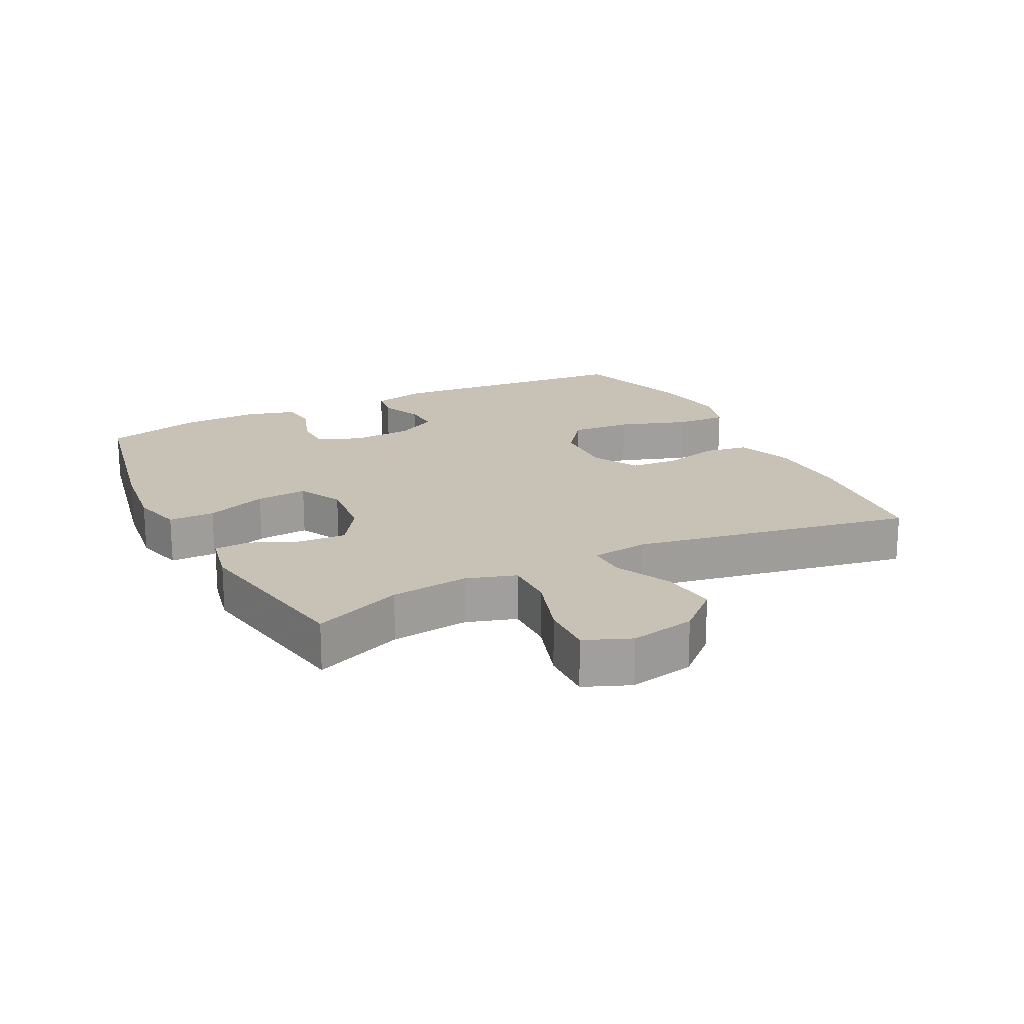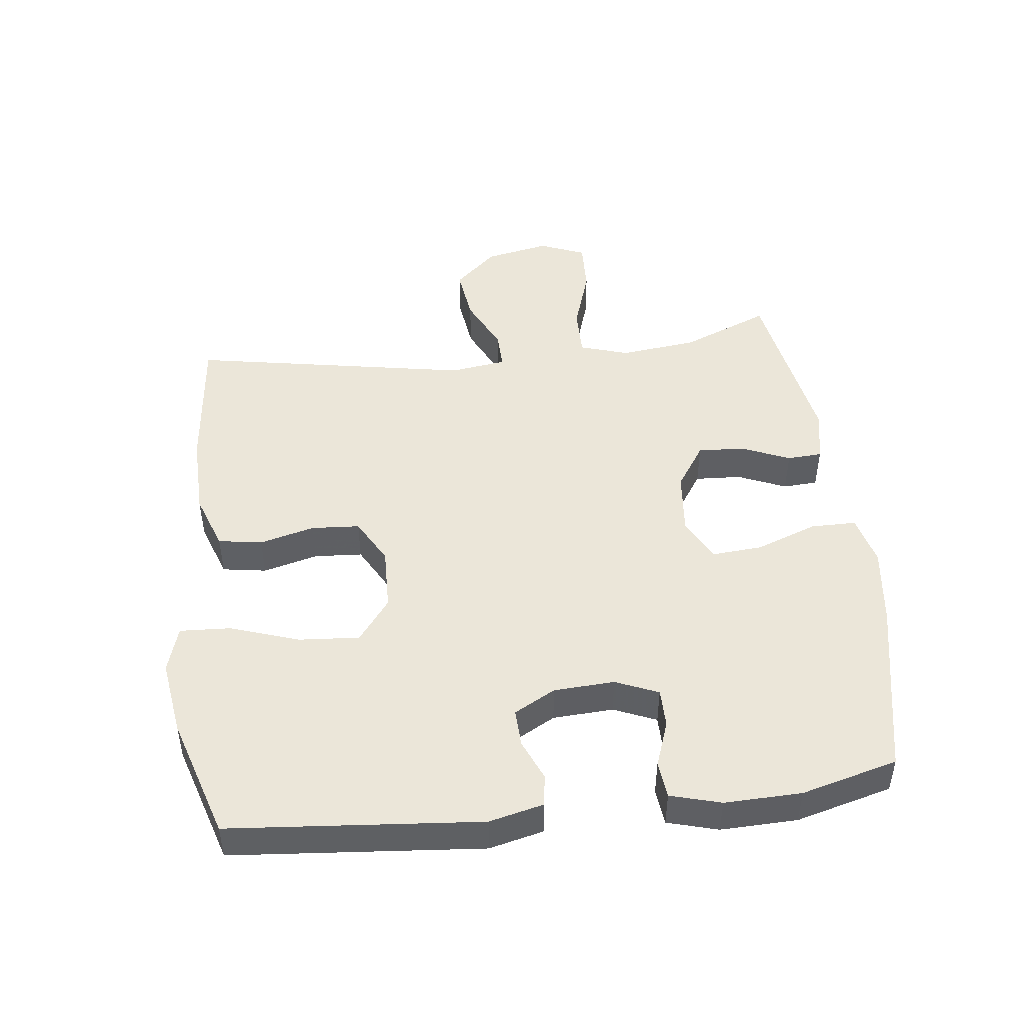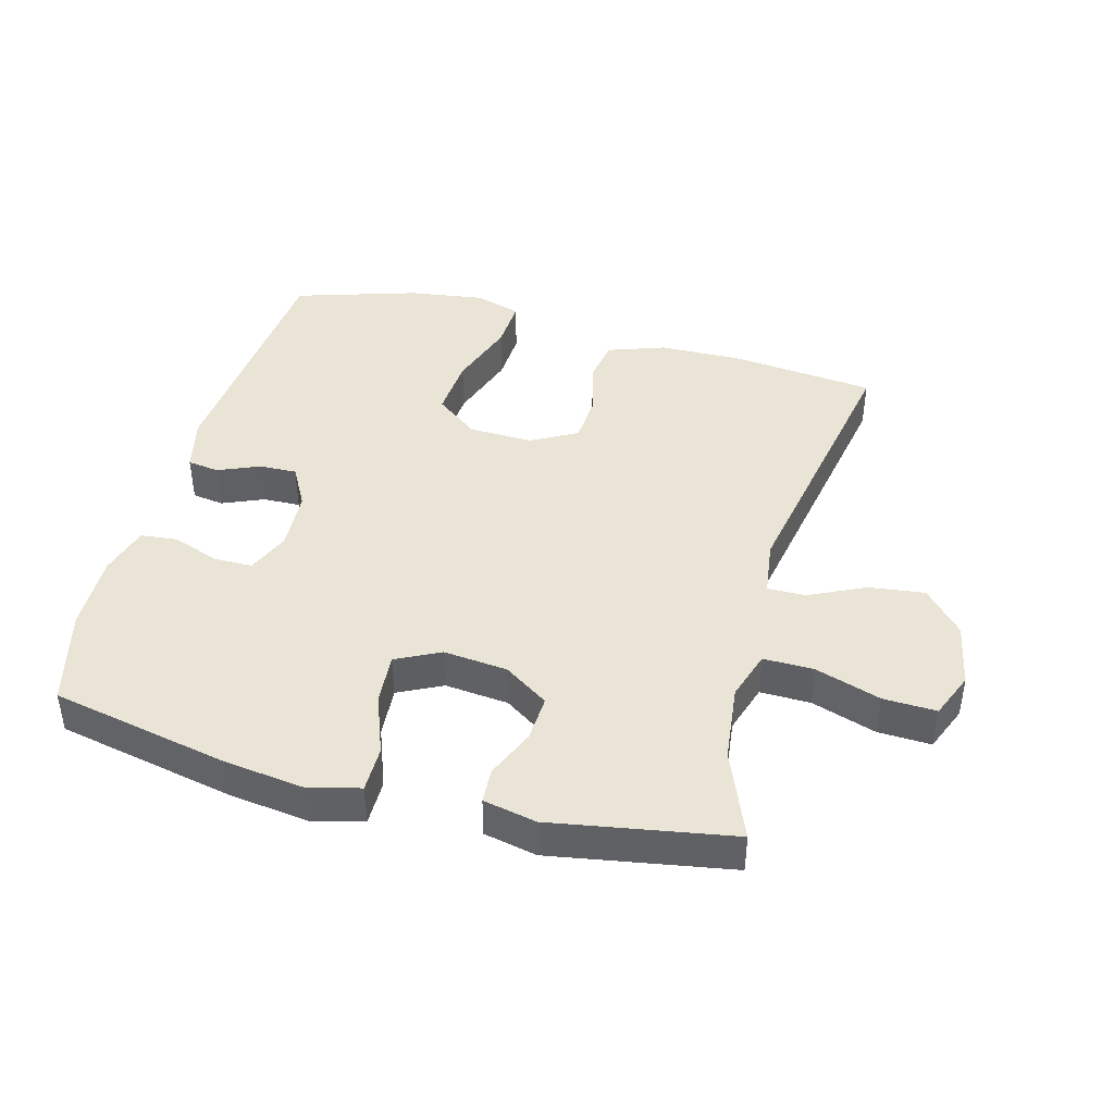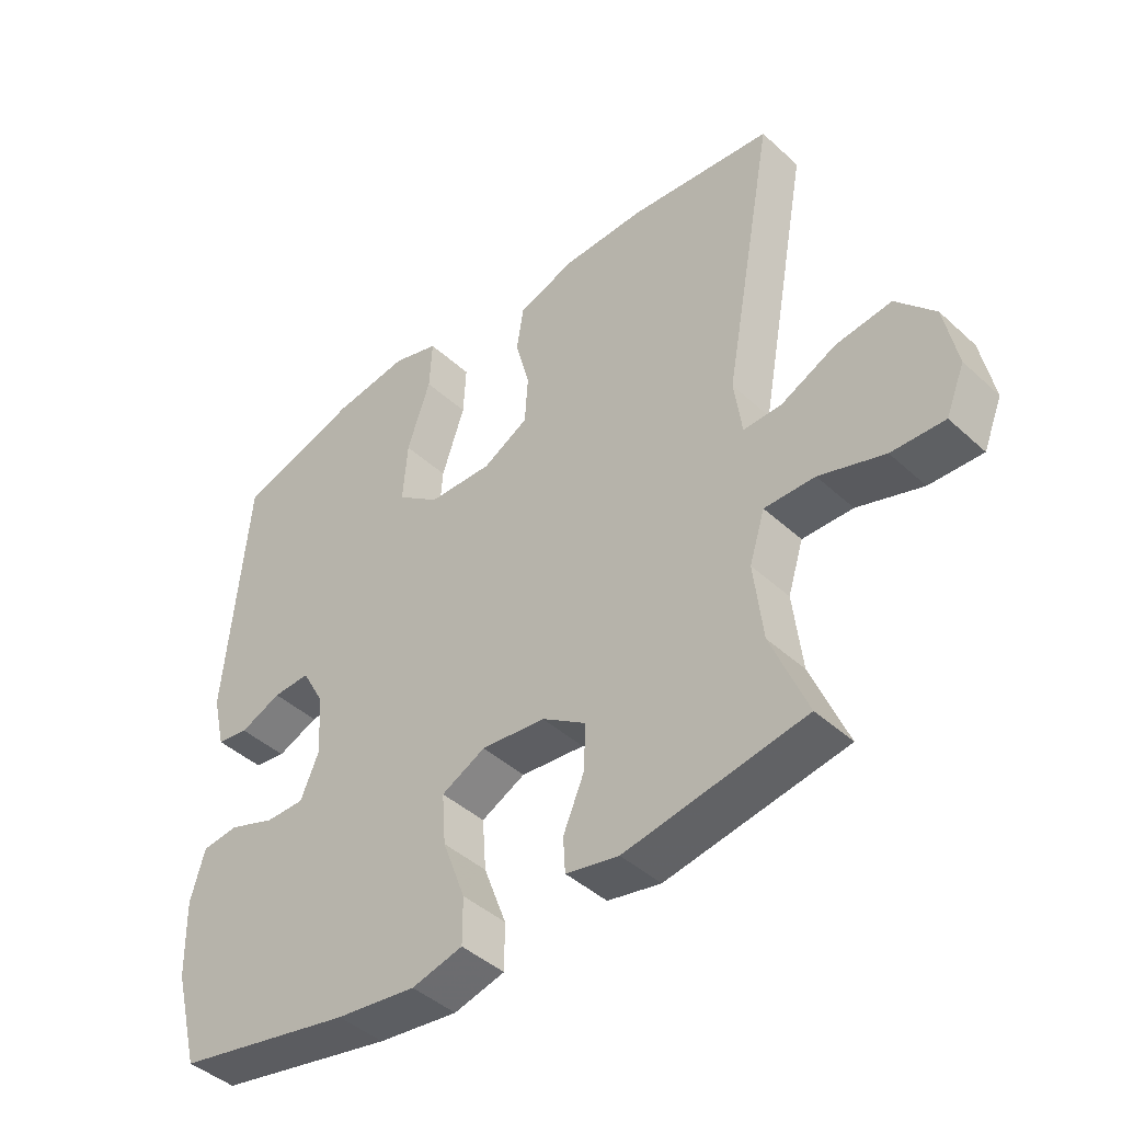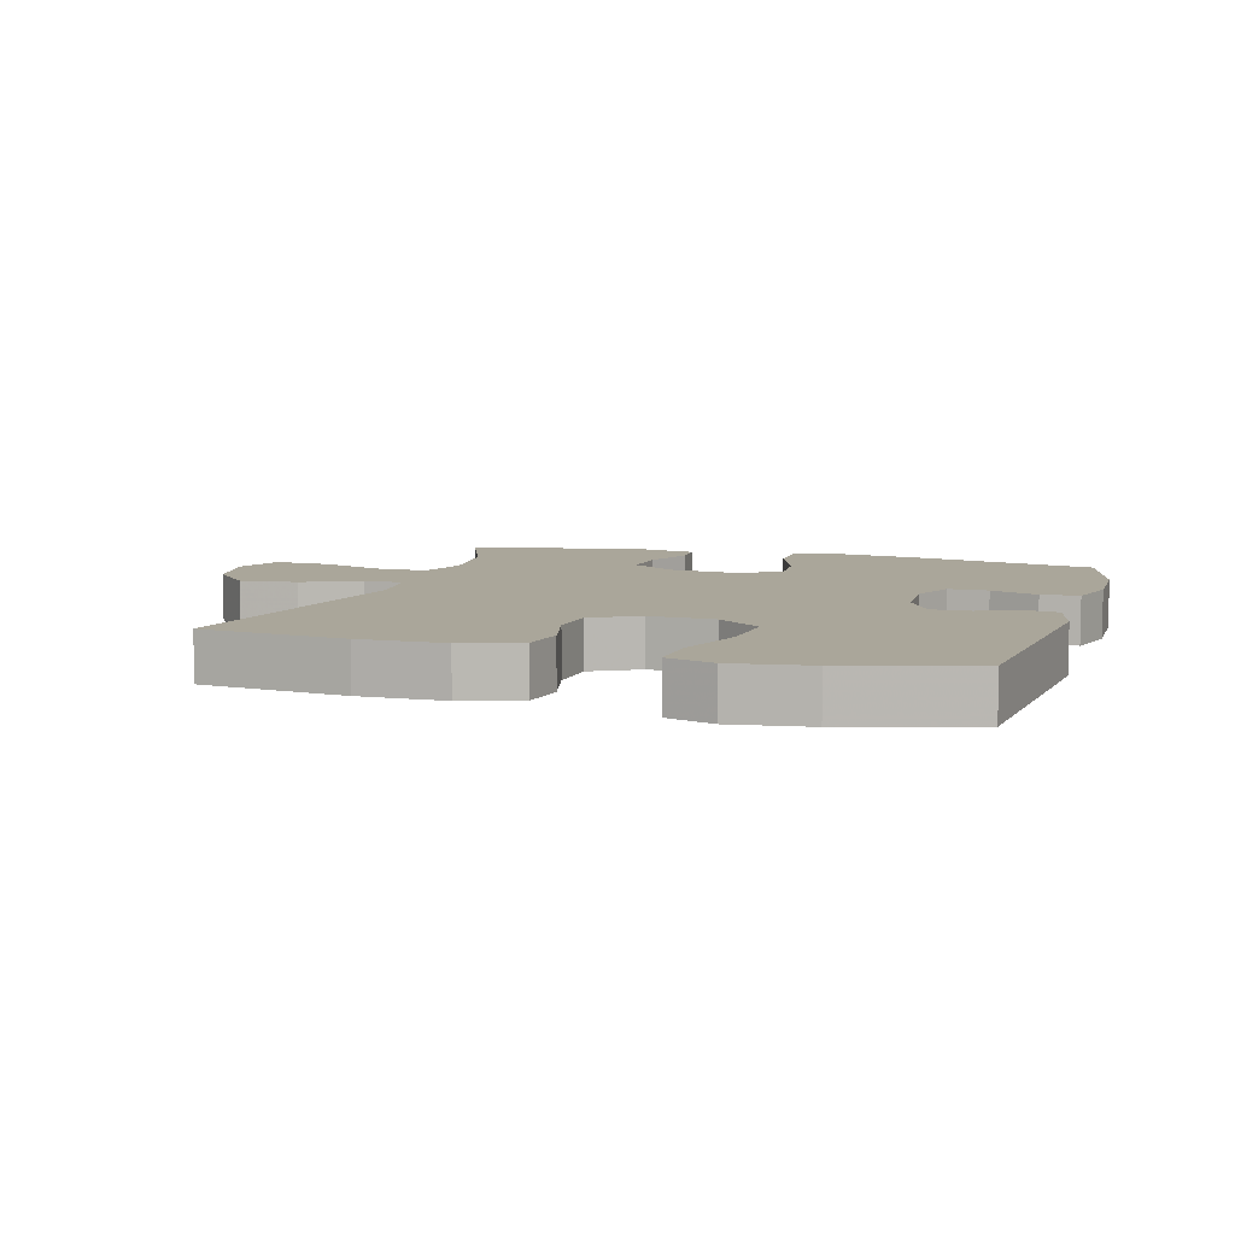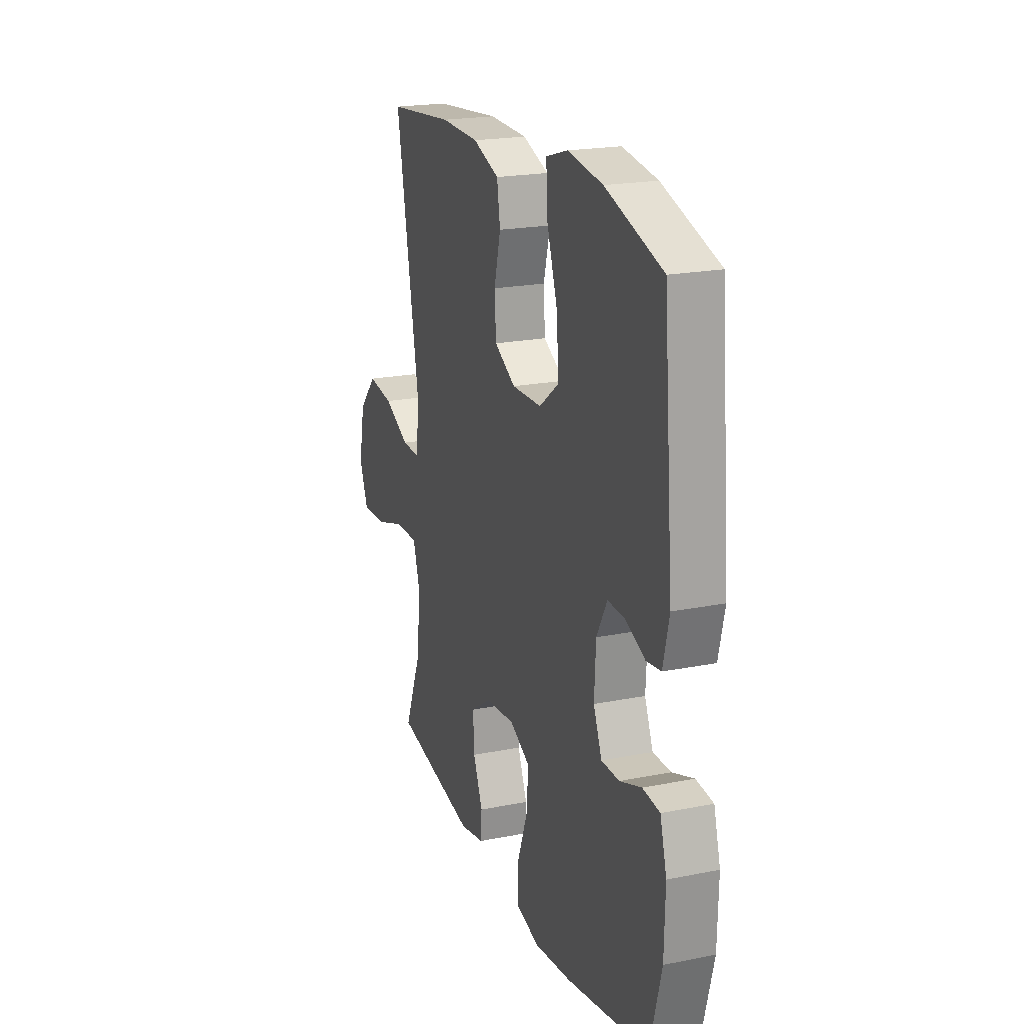
<metadata>
{"format":"obj","ext":"obj","renderer":"f3d","projection":"perspective","resolution":1024,"background":"white","views":[{"elev":19.0,"azim":-116.8,"up":"+Y"},{"elev":47.2,"azim":83.2,"up":"+Y"},{"elev":42.7,"azim":-164.9,"up":"+Y"},{"elev":-43.5,"azim":-137.0,"up":"+Z"},{"elev":7.8,"azim":17.1,"up":"+Y"},{"elev":20.8,"azim":70.3,"up":"+Z"}]}
</metadata>
<code>
v 0.5 0.07 -0.5
v 0.225 0.07 -0.556
v 0.101 0.07 -0.572
v 0.022 0.07 -0.552
v 0.022 0.07 -0.481
v 0.057 0.07 -0.387
v 0.063 0.07 -0.308
v -0.005 0.07 -0.274
v -0.104 0.07 -0.284
v -0.173 0.07 -0.33
v -0.169 0.07 -0.402
v -0.137 0.07 -0.477
v -0.14 0.07 -0.531
v -0.222 0.07 -0.548
v -0.5 0.07 -0.5
v -0.444 0.07 -0.363
v -0.43 0.07 -0.243
v -0.454 0.07 -0.167
v -0.532 0.07 -0.168
v -0.633 0.07 -0.201
v -0.715 0.07 -0.204
v -0.744 0.07 -0.133
v -0.724 0.07 -0.033
v -0.664 0.07 0.033
v -0.578 0.07 0.022
v -0.492 0.07 -0.019
v -0.433 0.07 -0.02
v -0.421 0.07 0.067
v -0.5 0.07 0.5
v -0.278 0.07 0.523
v -0.149 0.07 0.52
v -0.061 0.07 0.489
v -0.05 0.07 0.421
v -0.072 0.07 0.336
v -0.067 0.07 0.261
v 0.004 0.07 0.222
v 0.103 0.07 0.225
v 0.169 0.07 0.275
v 0.162 0.07 0.369
v 0.126 0.07 0.475
v 0.122 0.07 0.554
v 0.194 0.07 0.576
v 0.311 0.07 0.559
v 0.5 0.07 0.5
v 0.534 0.07 0.112
v 0.514 0.07 0.028
v 0.465 0.07 0.021
v 0.401 0.07 0.048
v 0.343 0.07 0.05
v 0.308 0.07 -0.014
v 0.303 0.07 -0.108
v 0.331 0.07 -0.174
v 0.391 0.07 -0.174
v 0.463 0.07 -0.148
v 0.52 0.07 -0.154
v 0.542 0.07 -0.232
v 0.539 0.07 -0.351
v 0.5 0 -0.5
v 0.225 0 -0.556
v 0.101 0 -0.572
v 0.022 0 -0.552
v 0.022 0 -0.481
v 0.057 0 -0.387
v 0.063 0 -0.308
v -0.005 0 -0.274
v -0.104 0 -0.284
v -0.173 0 -0.33
v -0.169 0 -0.402
v -0.137 0 -0.477
v -0.14 0 -0.531
v -0.222 0 -0.548
v -0.5 0 -0.5
v -0.444 0 -0.363
v -0.43 0 -0.243
v -0.454 0 -0.167
v -0.532 0 -0.168
v -0.633 0 -0.201
v -0.715 0 -0.204
v -0.744 0 -0.133
v -0.724 0 -0.033
v -0.664 0 0.033
v -0.578 0 0.022
v -0.492 0 -0.019
v -0.433 0 -0.02
v -0.421 0 0.067
v -0.5 0 0.5
v -0.278 0 0.523
v -0.149 0 0.52
v -0.061 0 0.489
v -0.05 0 0.421
v -0.072 0 0.336
v -0.067 0 0.261
v 0.004 0 0.222
v 0.103 0 0.225
v 0.169 0 0.275
v 0.162 0 0.369
v 0.126 0 0.475
v 0.122 0 0.554
v 0.194 0 0.576
v 0.311 0 0.559
v 0.5 0 0.5
v 0.534 0 0.112
v 0.514 0 0.028
v 0.465 0 0.021
v 0.401 0 0.048
v 0.343 0 0.05
v 0.308 0 -0.014
v 0.303 0 -0.108
v 0.331 0 -0.174
v 0.391 0 -0.174
v 0.463 0 -0.148
v 0.52 0 -0.154
v 0.542 0 -0.232
v 0.539 0 -0.351
f 4 5 6
f 3 4 6
f 2 3 6
f 1 2 6
f 57 1 6
f 56 57 6
f 55 56 6
f 54 55 6
f 53 54 6
f 52 53 6 7
f 51 52 7 8
f 50 51 8 9
f 49 50 9
f 46 47 48
f 45 46 48
f 44 45 48
f 43 44 48
f 42 43 48
f 41 42 48
f 40 41 48
f 39 40 48
f 38 39 48 49
f 49 9 10
f 38 49 10
f 37 38 10
f 32 33 34
f 31 32 34
f 30 31 34
f 29 30 34
f 28 29 34
f 27 28 34 35
f 24 25 26
f 23 24 26
f 22 23 26
f 21 22 26
f 20 21 26
f 19 20 26
f 18 19 26 27
f 27 35 36
f 18 27 36
f 17 18 36
f 14 15 16
f 13 14 16
f 12 13 16
f 11 12 16
f 10 11 16 17
f 10 17 36 37
f 63 62 61
f 63 61 60
f 63 60 59
f 63 59 58
f 63 58 114
f 63 114 113
f 63 113 112
f 63 112 111
f 63 111 110
f 64 63 110 109
f 65 64 109 108
f 66 65 108 107
f 66 107 106
f 105 104 103
f 105 103 102
f 105 102 101
f 105 101 100
f 105 100 99
f 105 99 98
f 105 98 97
f 105 97 96
f 106 105 96 95
f 67 66 106
f 67 106 95
f 67 95 94
f 91 90 89
f 91 89 88
f 91 88 87
f 91 87 86
f 91 86 85
f 92 91 85 84
f 83 82 81
f 83 81 80
f 83 80 79
f 83 79 78
f 83 78 77
f 83 77 76
f 84 83 76 75
f 93 92 84
f 93 84 75
f 93 75 74
f 73 72 71
f 73 71 70
f 73 70 69
f 73 69 68
f 74 73 68 67
f 94 93 74 67
f 1 58 59 2
f 2 59 60 3
f 3 60 61 4
f 4 61 62 5
f 5 62 63 6
f 6 63 64 7
f 7 64 65 8
f 8 65 66 9
f 9 66 67 10
f 10 67 68 11
f 11 68 69 12
f 12 69 70 13
f 13 70 71 14
f 14 71 72 15
f 15 72 73 16
f 16 73 74 17
f 17 74 75 18
f 18 75 76 19
f 19 76 77 20
f 20 77 78 21
f 21 78 79 22
f 22 79 80 23
f 23 80 81 24
f 24 81 82 25
f 25 82 83 26
f 26 83 84 27
f 27 84 85 28
f 28 85 86 29
f 29 86 87 30
f 30 87 88 31
f 31 88 89 32
f 32 89 90 33
f 33 90 91 34
f 34 91 92 35
f 35 92 93 36
f 36 93 94 37
f 37 94 95 38
f 38 95 96 39
f 39 96 97 40
f 40 97 98 41
f 41 98 99 42
f 42 99 100 43
f 43 100 101 44
f 44 101 102 45
f 45 102 103 46
f 46 103 104 47
f 47 104 105 48
f 48 105 106 49
f 49 106 107 50
f 50 107 108 51
f 51 108 109 52
f 52 109 110 53
f 53 110 111 54
f 54 111 112 55
f 55 112 113 56
f 56 113 114 57
f 57 114 58 1

</code>
